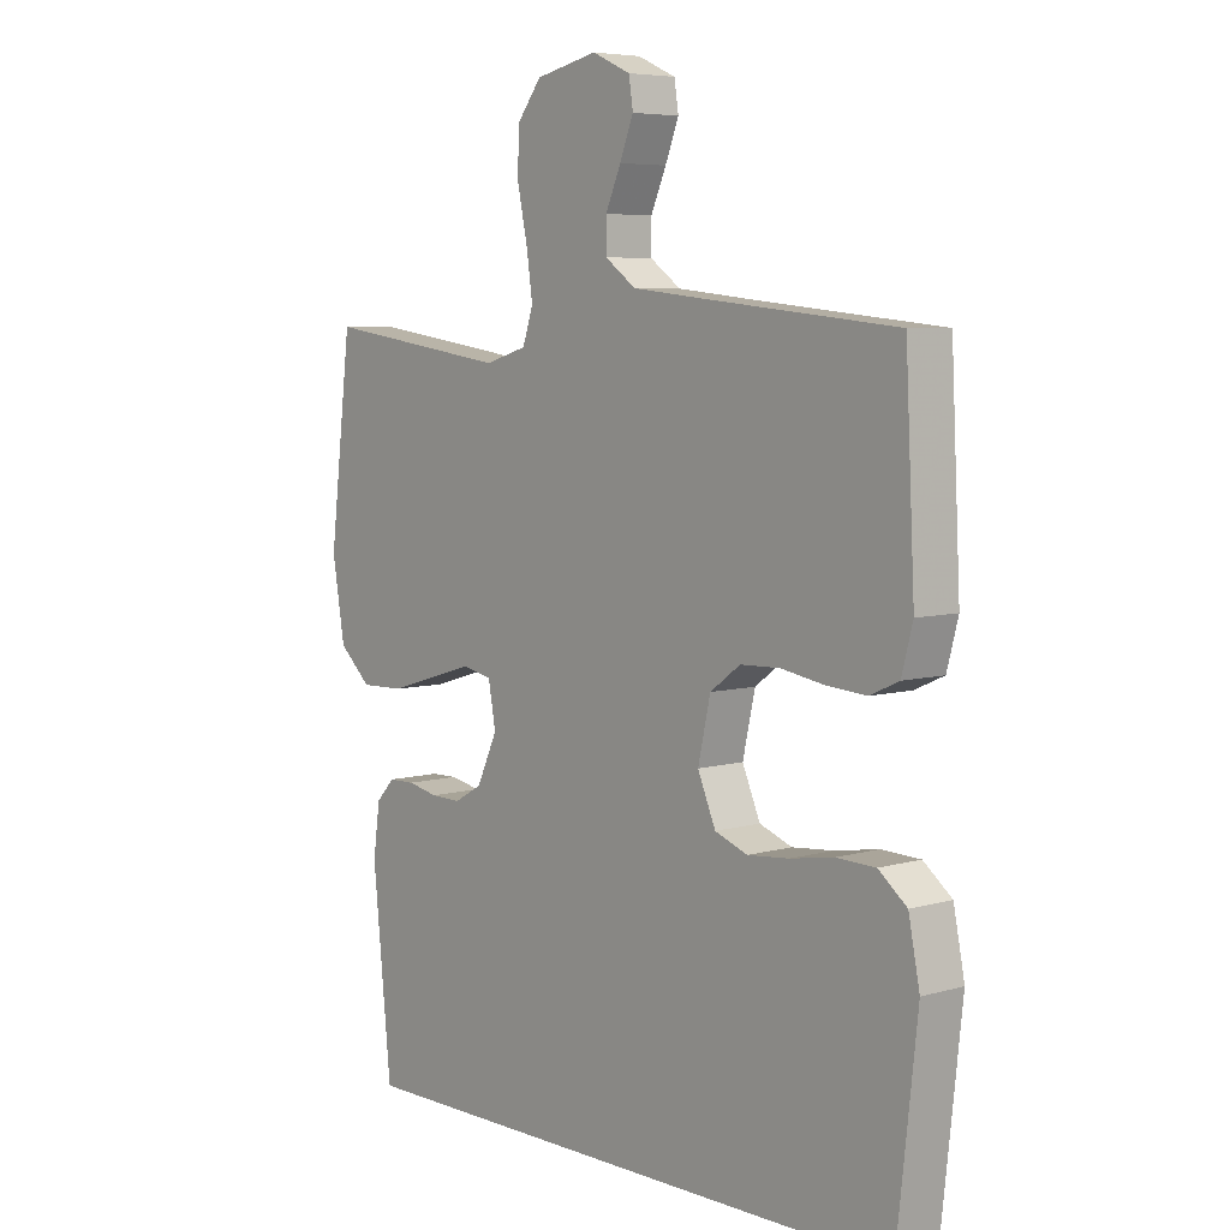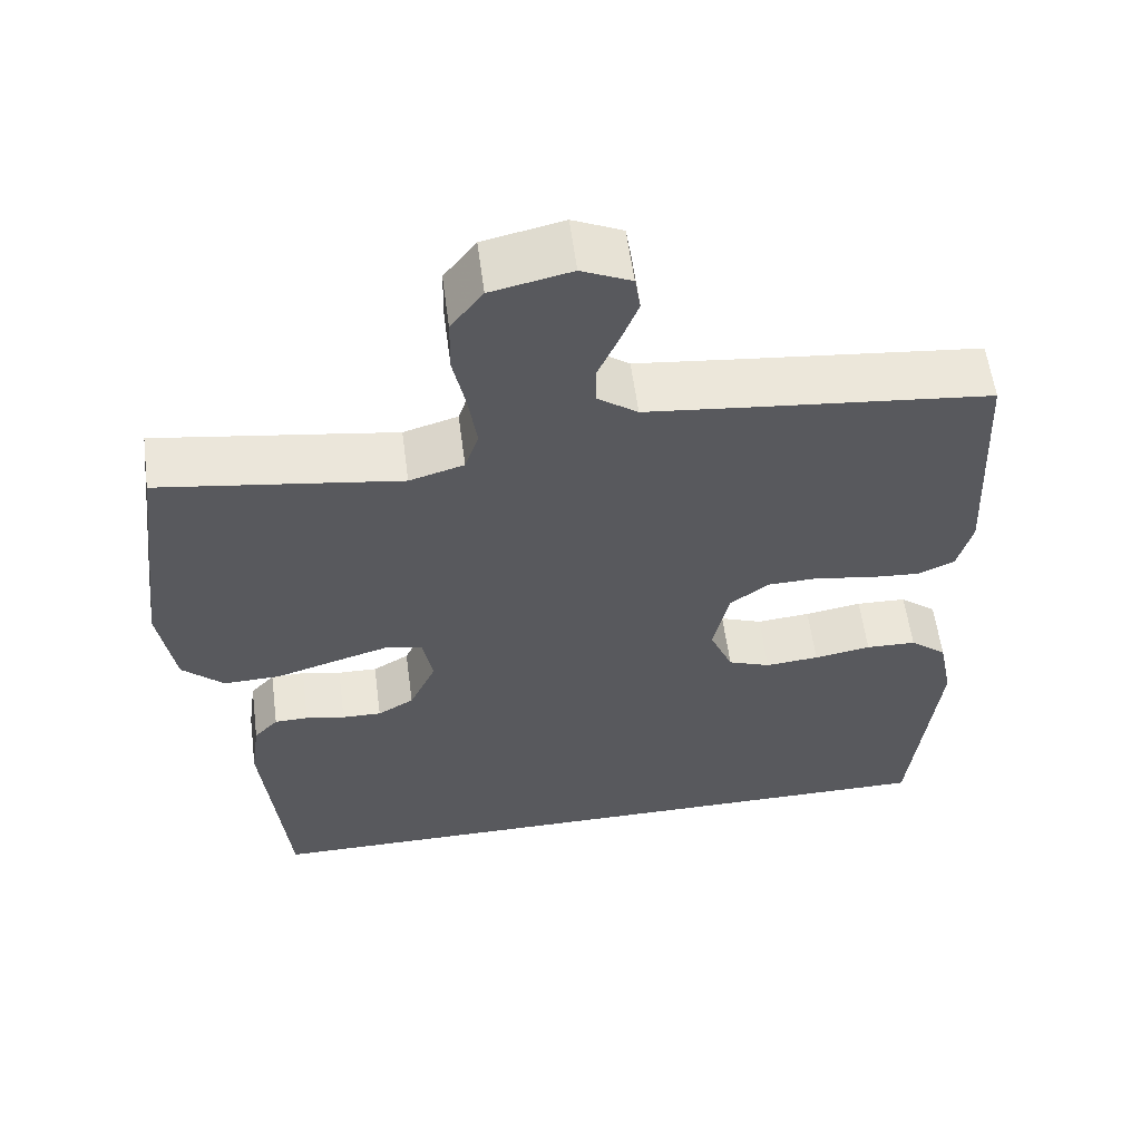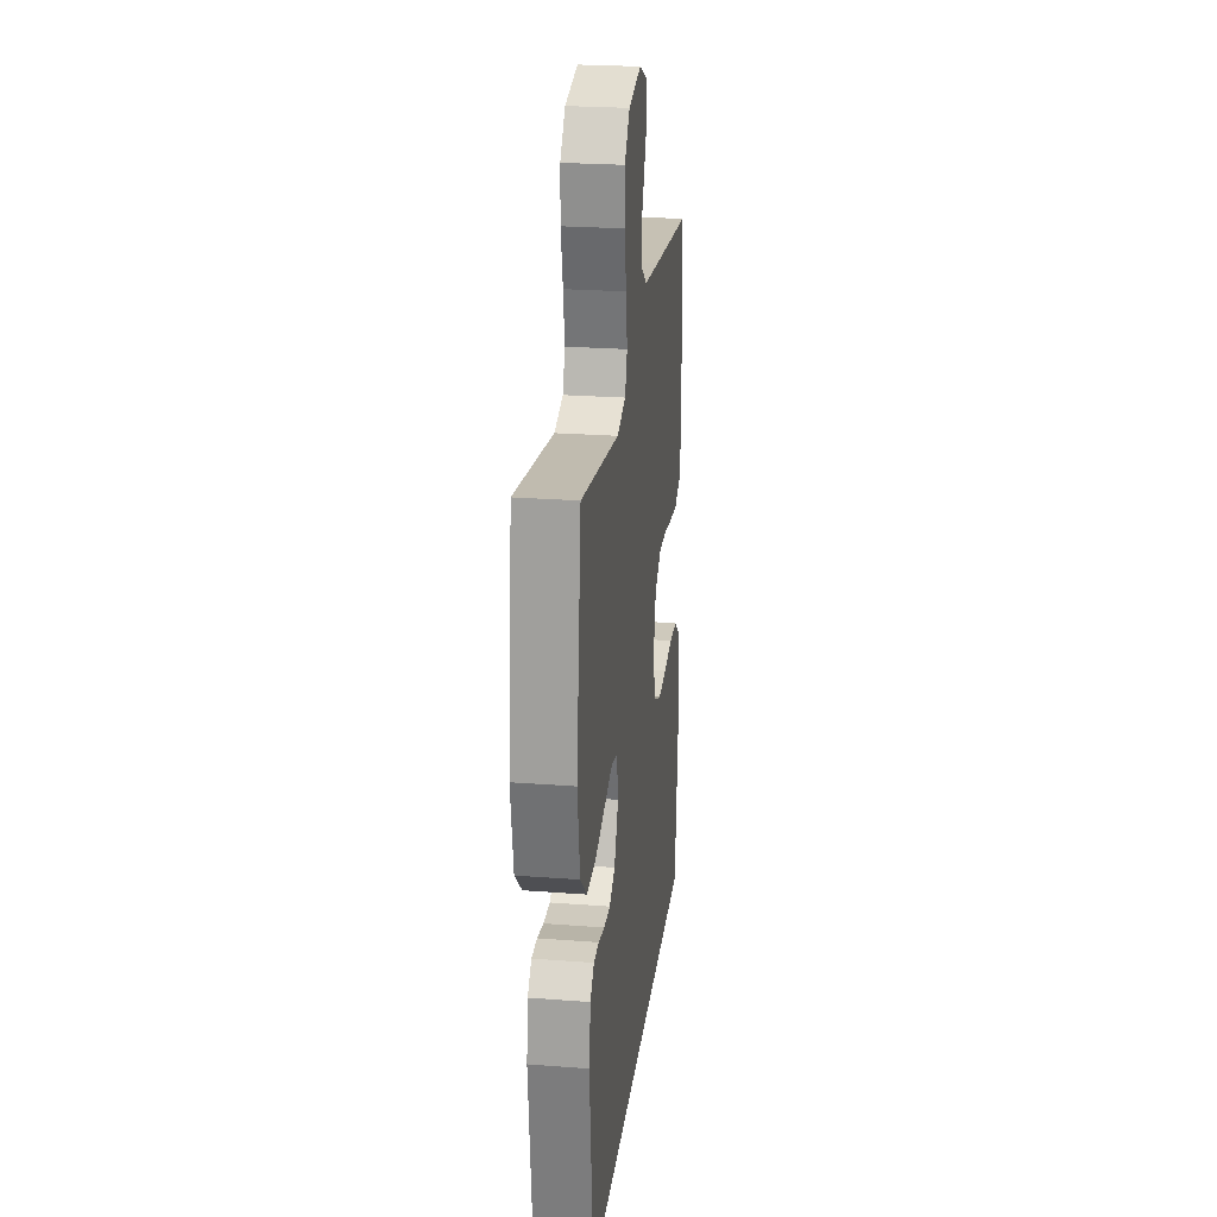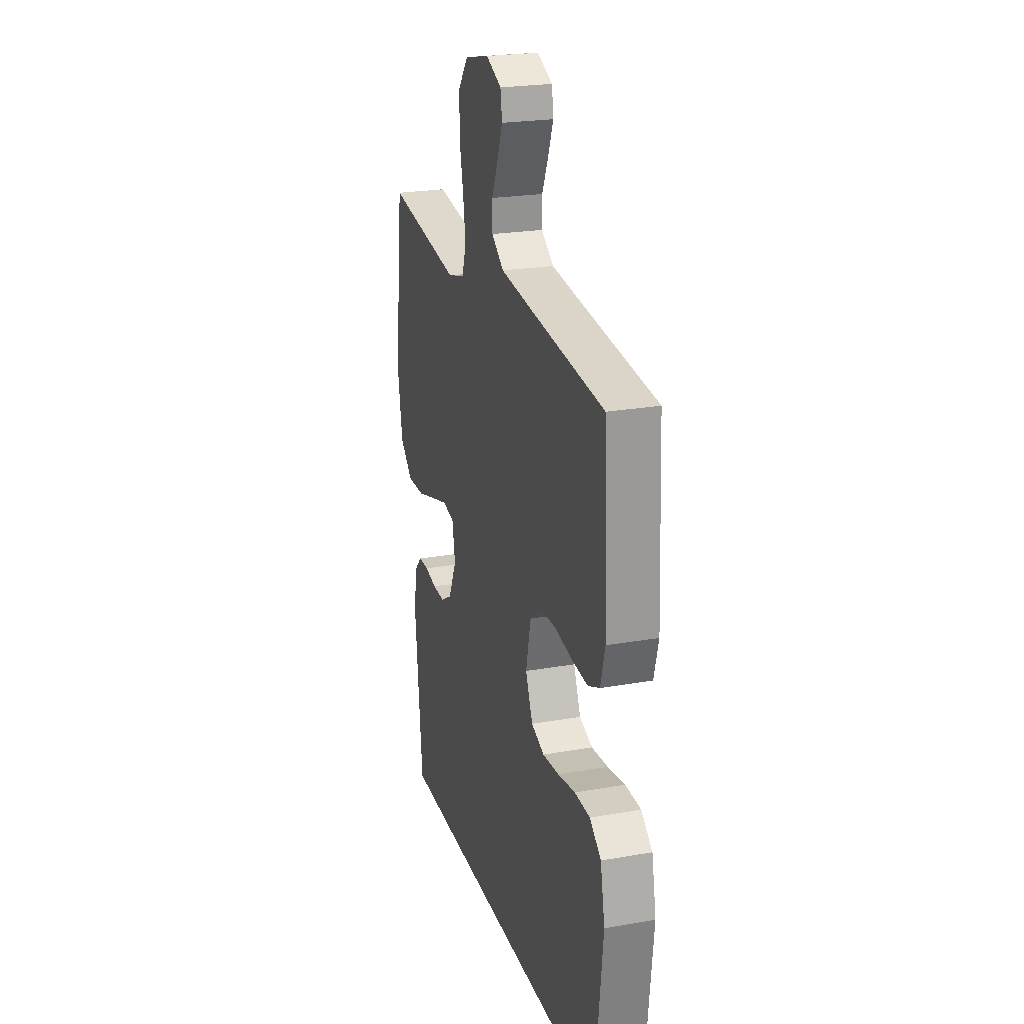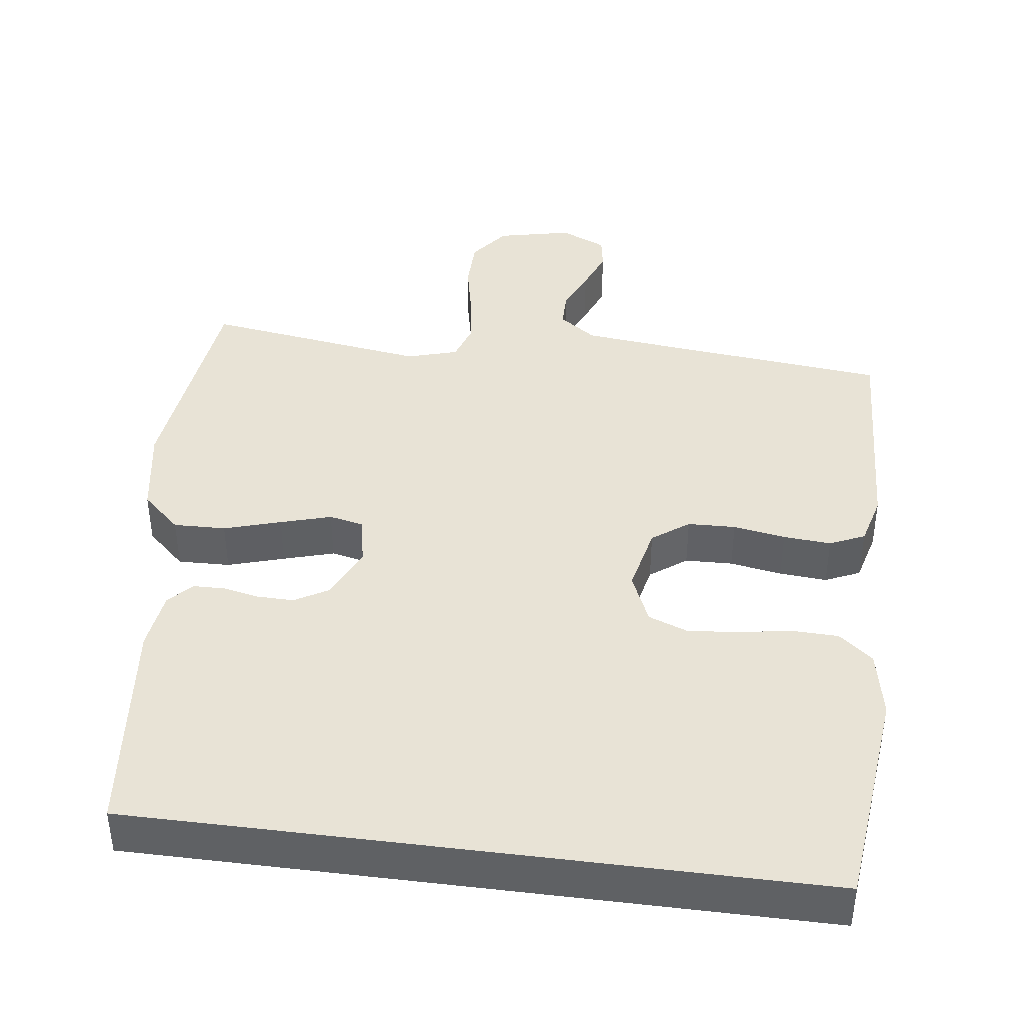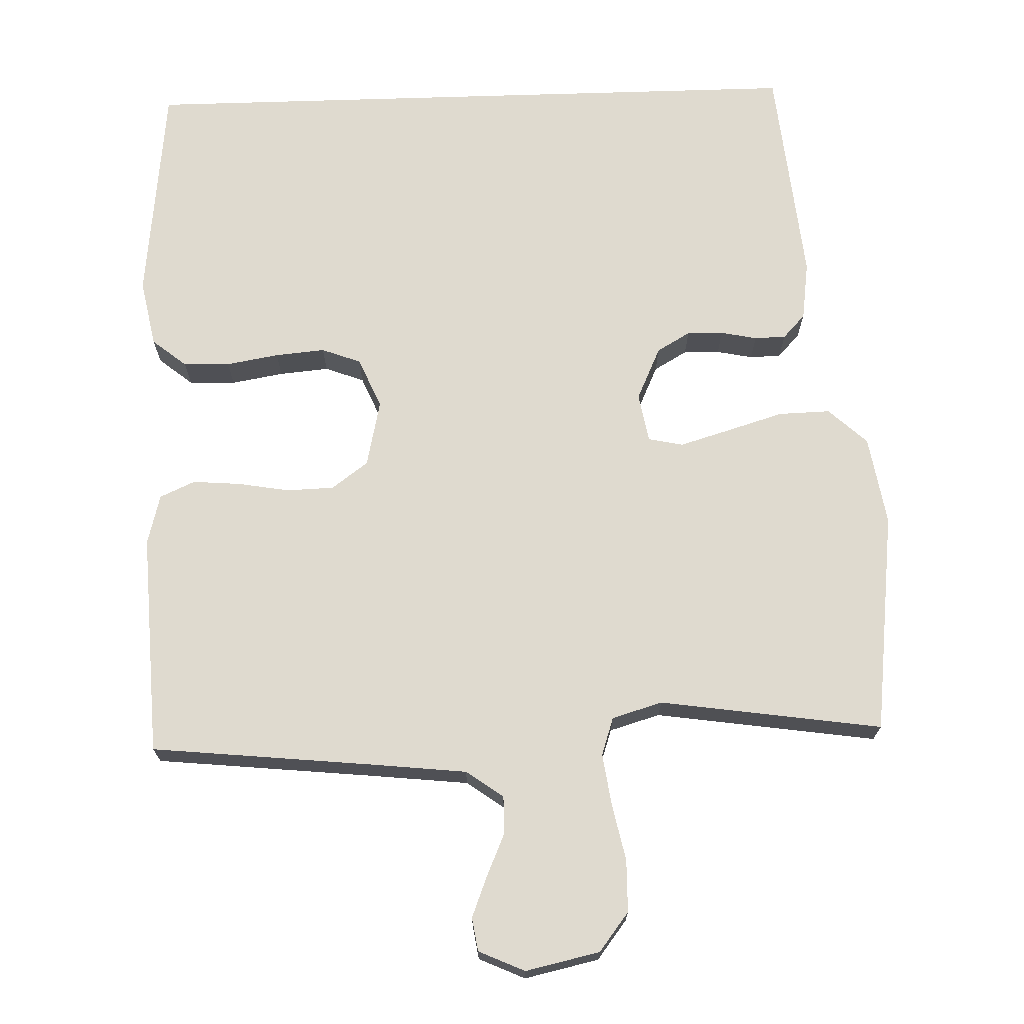
<metadata>
{"format":"obj","ext":"obj","renderer":"f3d","projection":"perspective","resolution":1024,"background":"white","views":[{"elev":6.1,"azim":-130.7,"up":"+Z"},{"elev":58.2,"azim":172.5,"up":"+Z"},{"elev":24.3,"azim":97.2,"up":"+Z"},{"elev":23.4,"azim":-106.6,"up":"+Z"},{"elev":41.5,"azim":-172.6,"up":"+Y"},{"elev":70.6,"azim":-1.8,"up":"+Y"}]}
</metadata>
<code>
v -0.5 0.07 0.5
v -0.2 0.07 0.531
v -0.072 0.07 0.545
v -0.022 0.07 0.581
v -0.022 0.07 0.631
v -0.047 0.07 0.688
v -0.069 0.07 0.744
v -0.062 0.07 0.789
v 0 0.07 0.817
v 0.1 0.07 0.795
v 0.14 0.07 0.743
v 0.141 0.07 0.673
v 0.125 0.07 0.597
v 0.115 0.07 0.527
v 0.132 0.07 0.476
v 0.2 0.07 0.456
v 0.5 0.07 0.5
v 0.536 0.07 0.2
v 0.516 0.07 0.079
v 0.464 0.07 0.031
v 0.394 0.07 0.033
v 0.318 0.07 0.056
v 0.25 0.07 0.076
v 0.203 0.07 0.066
v 0.191 0.07 0
v 0.224 0.07 -0.072
v 0.269 0.07 -0.098
v 0.318 0.07 -0.097
v 0.367 0.07 -0.087
v 0.409 0.07 -0.088
v 0.439 0.07 -0.12
v 0.45 0.07 -0.2
v 0.42 0.07 -0.5
v -0.497 0.07 -0.5
v -0.53 0.07 -0.2
v -0.512 0.07 -0.109
v -0.466 0.07 -0.072
v -0.403 0.07 -0.07
v -0.332 0.07 -0.082
v -0.265 0.07 -0.088
v -0.212 0.07 -0.068
v -0.183 0.07 0
v -0.203 0.07 0.09
v -0.252 0.07 0.126
v -0.316 0.07 0.128
v -0.386 0.07 0.116
v -0.45 0.07 0.111
v -0.497 0.07 0.132
v -0.515 0.07 0.2
v -0.5 0 0.5
v -0.2 0 0.531
v -0.072 0 0.545
v -0.022 0 0.581
v -0.022 0 0.631
v -0.047 0 0.688
v -0.069 0 0.744
v -0.062 0 0.789
v 0 0 0.817
v 0.1 0 0.795
v 0.14 0 0.743
v 0.141 0 0.673
v 0.125 0 0.597
v 0.115 0 0.527
v 0.132 0 0.476
v 0.2 0 0.456
v 0.5 0 0.5
v 0.536 0 0.2
v 0.516 0 0.079
v 0.464 0 0.031
v 0.394 0 0.033
v 0.318 0 0.056
v 0.25 0 0.076
v 0.203 0 0.066
v 0.191 0 0
v 0.224 0 -0.072
v 0.269 0 -0.098
v 0.318 0 -0.097
v 0.367 0 -0.087
v 0.409 0 -0.088
v 0.439 0 -0.12
v 0.45 0 -0.2
v 0.42 0 -0.5
v -0.497 0 -0.5
v -0.53 0 -0.2
v -0.512 0 -0.109
v -0.466 0 -0.072
v -0.403 0 -0.07
v -0.332 0 -0.082
v -0.265 0 -0.088
v -0.212 0 -0.068
v -0.183 0 0
v -0.203 0 0.09
v -0.252 0 0.126
v -0.316 0 0.128
v -0.386 0 0.116
v -0.45 0 0.111
v -0.497 0 0.132
v -0.515 0 0.2
f 48 49 1 2
f 45 46 47 48
f 45 48 2 3
f 44 45 3 4
f 43 44 4
f 42 43 4
f 36 37 38 39
f 36 39 40
f 35 36 40
f 34 35 40 41
f 32 33 34 41
f 28 29 30 31
f 27 28 31 32
f 19 20 21 22
f 19 22 23
f 16 17 18 19
f 15 16 19 23
f 14 15 23 24
f 10 11 12 13
f 10 13 14
f 9 10 14
f 5 6 7 8
f 5 8 9 14
f 27 32 41 42
f 26 27 42
f 25 26 42
f 25 42 4
f 14 24 25
f 4 5 14 25
f 51 50 98 97
f 97 96 95 94
f 52 51 97 94
f 53 52 94 93
f 53 93 92
f 53 92 91
f 88 87 86 85
f 89 88 85
f 89 85 84
f 90 89 84 83
f 90 83 82 81
f 80 79 78 77
f 81 80 77 76
f 71 70 69 68
f 72 71 68
f 68 67 66 65
f 72 68 65 64
f 73 72 64 63
f 62 61 60 59
f 63 62 59
f 63 59 58
f 57 56 55 54
f 63 58 57 54
f 91 90 81 76
f 91 76 75
f 91 75 74
f 53 91 74
f 74 73 63
f 74 63 54 53
f 1 50 51 2
f 2 51 52 3
f 3 52 53 4
f 4 53 54 5
f 5 54 55 6
f 6 55 56 7
f 7 56 57 8
f 8 57 58 9
f 9 58 59 10
f 10 59 60 11
f 11 60 61 12
f 12 61 62 13
f 13 62 63 14
f 14 63 64 15
f 15 64 65 16
f 16 65 66 17
f 17 66 67 18
f 18 67 68 19
f 19 68 69 20
f 20 69 70 21
f 21 70 71 22
f 22 71 72 23
f 23 72 73 24
f 24 73 74 25
f 25 74 75 26
f 26 75 76 27
f 27 76 77 28
f 28 77 78 29
f 29 78 79 30
f 30 79 80 31
f 31 80 81 32
f 32 81 82 33
f 33 82 83 34
f 34 83 84 35
f 35 84 85 36
f 36 85 86 37
f 37 86 87 38
f 38 87 88 39
f 39 88 89 40
f 40 89 90 41
f 41 90 91 42
f 42 91 92 43
f 43 92 93 44
f 44 93 94 45
f 45 94 95 46
f 46 95 96 47
f 47 96 97 48
f 48 97 98 49
f 49 98 50 1

</code>
